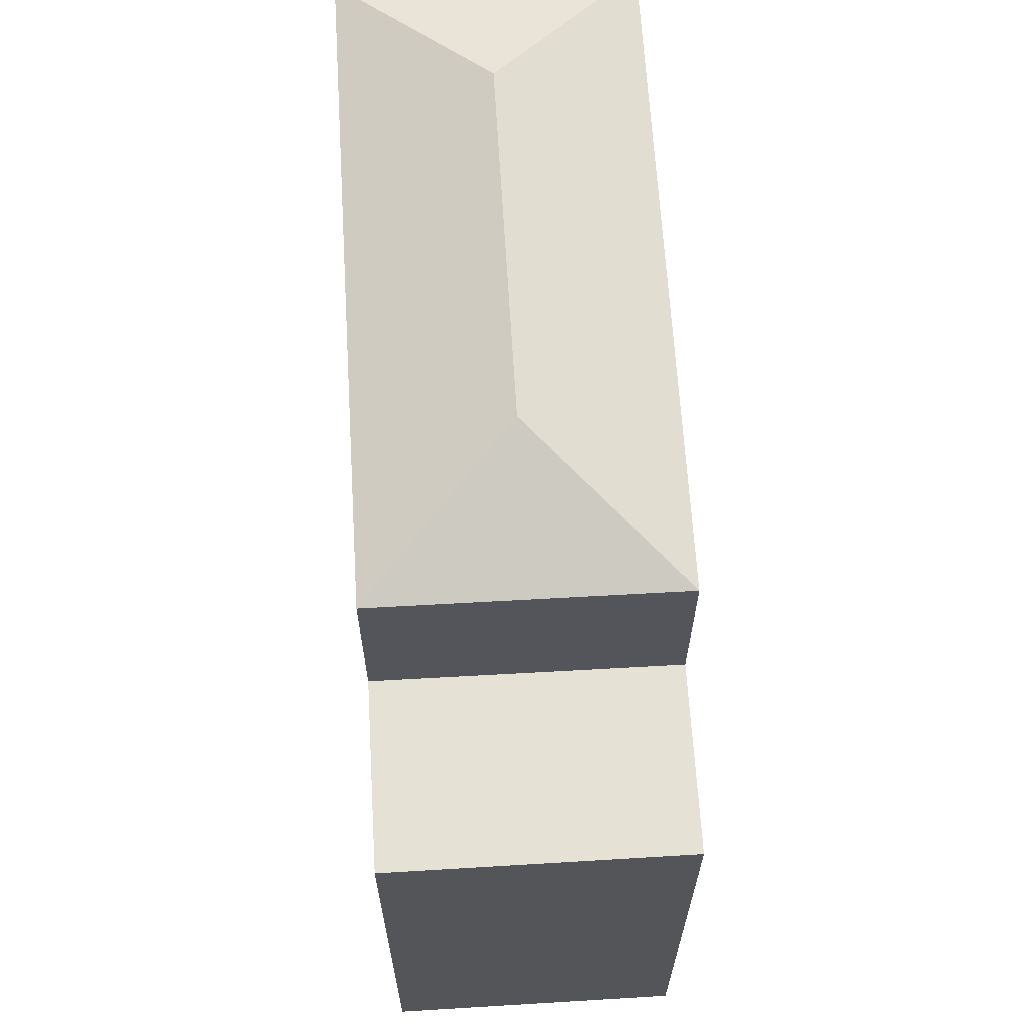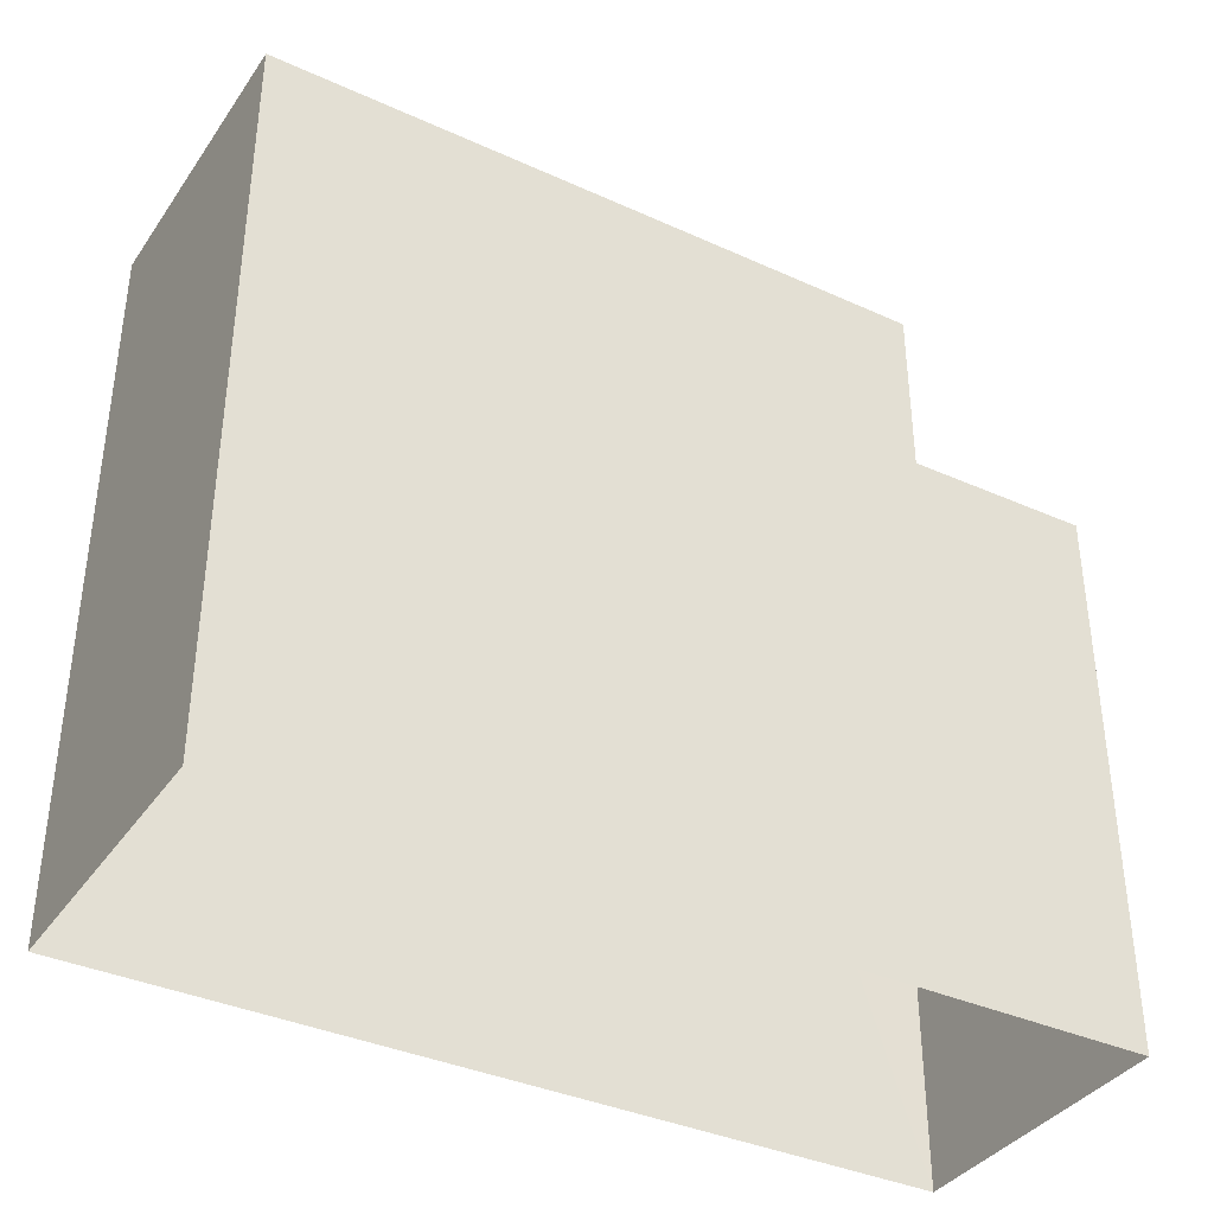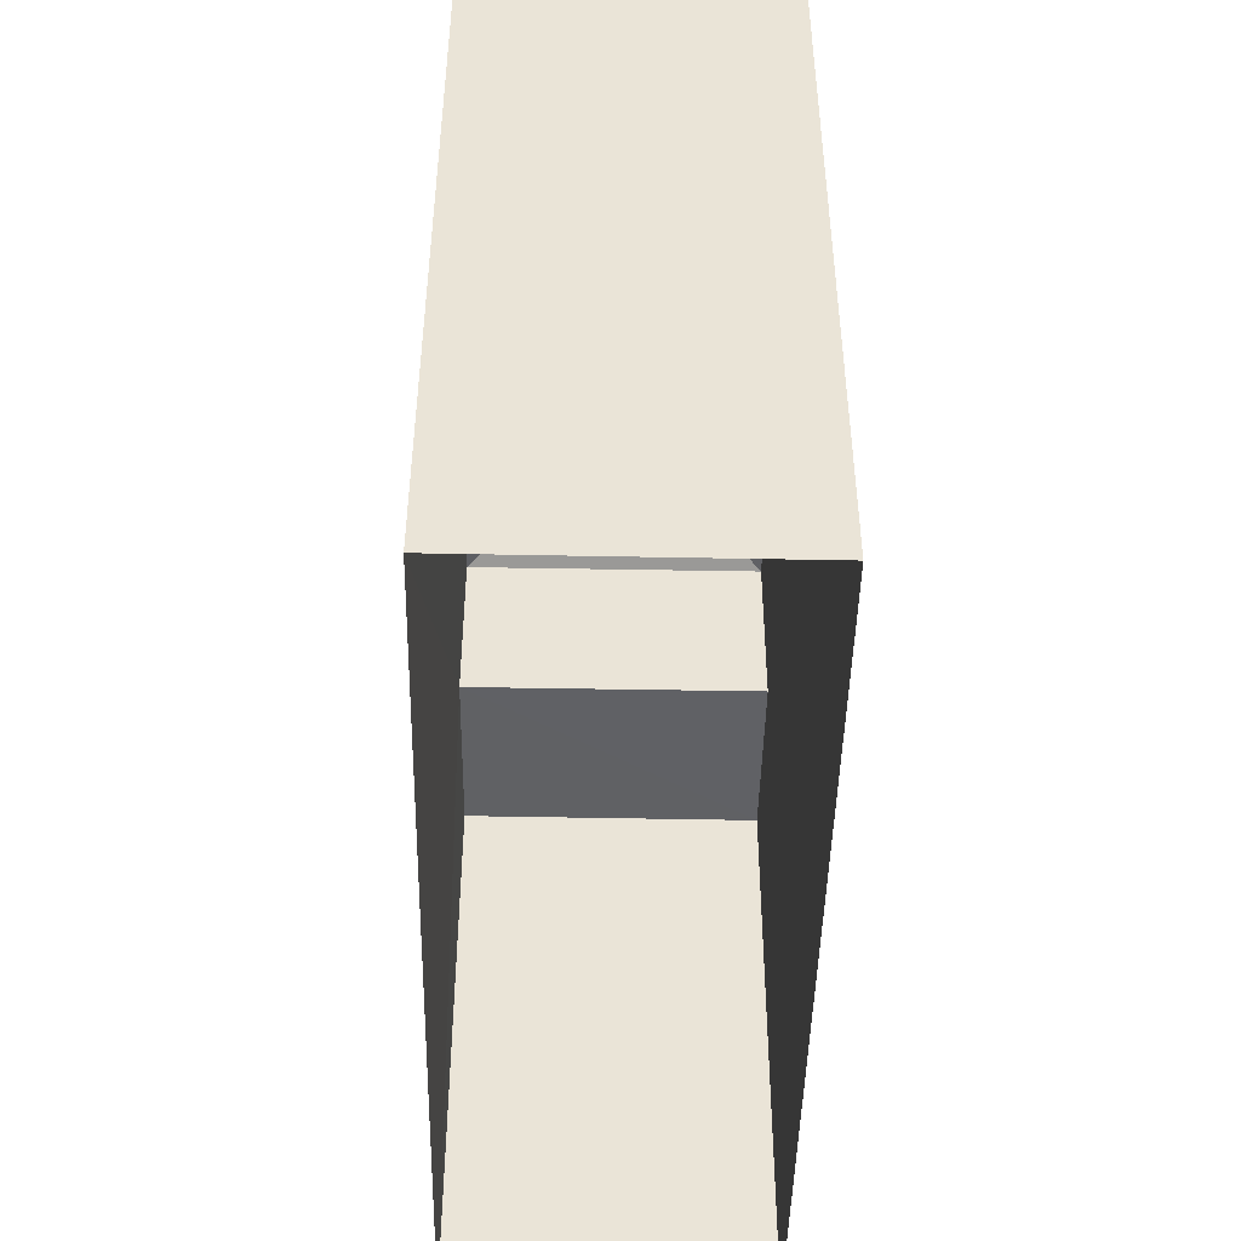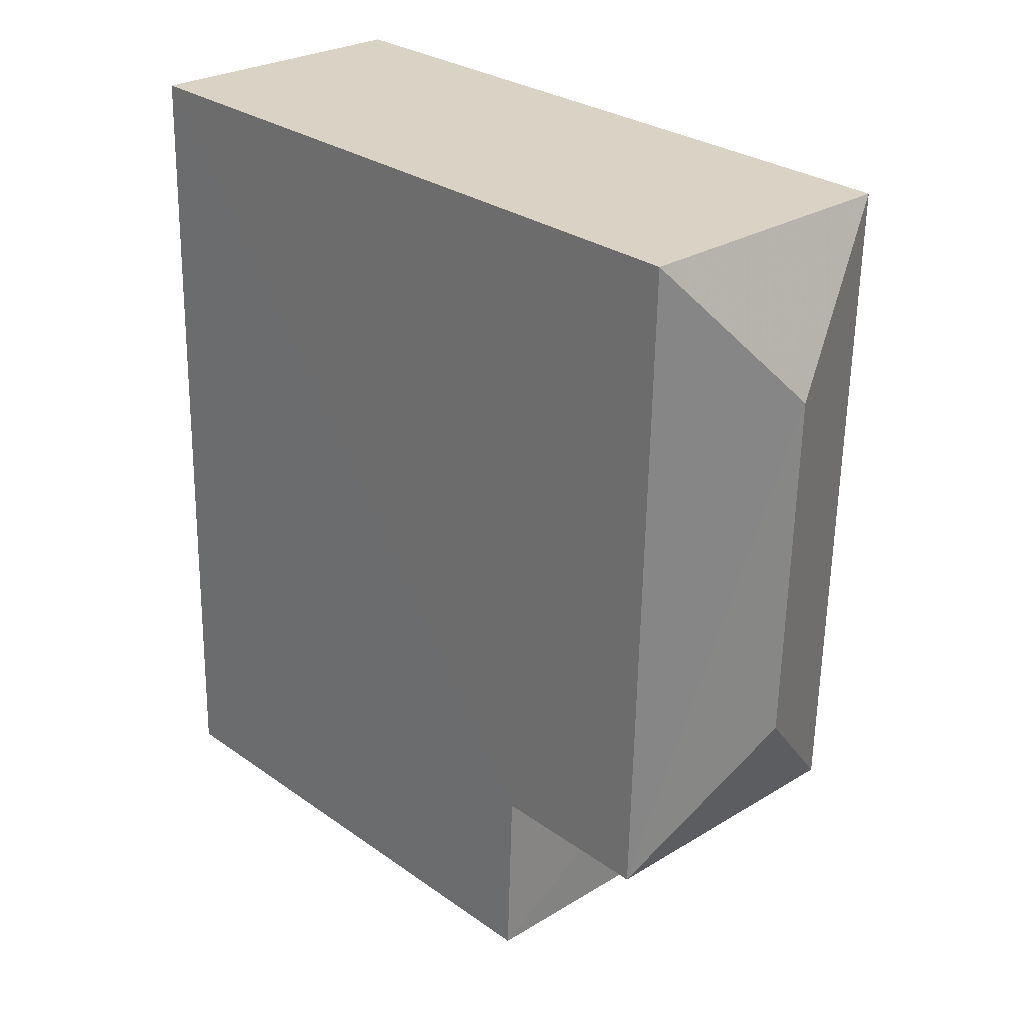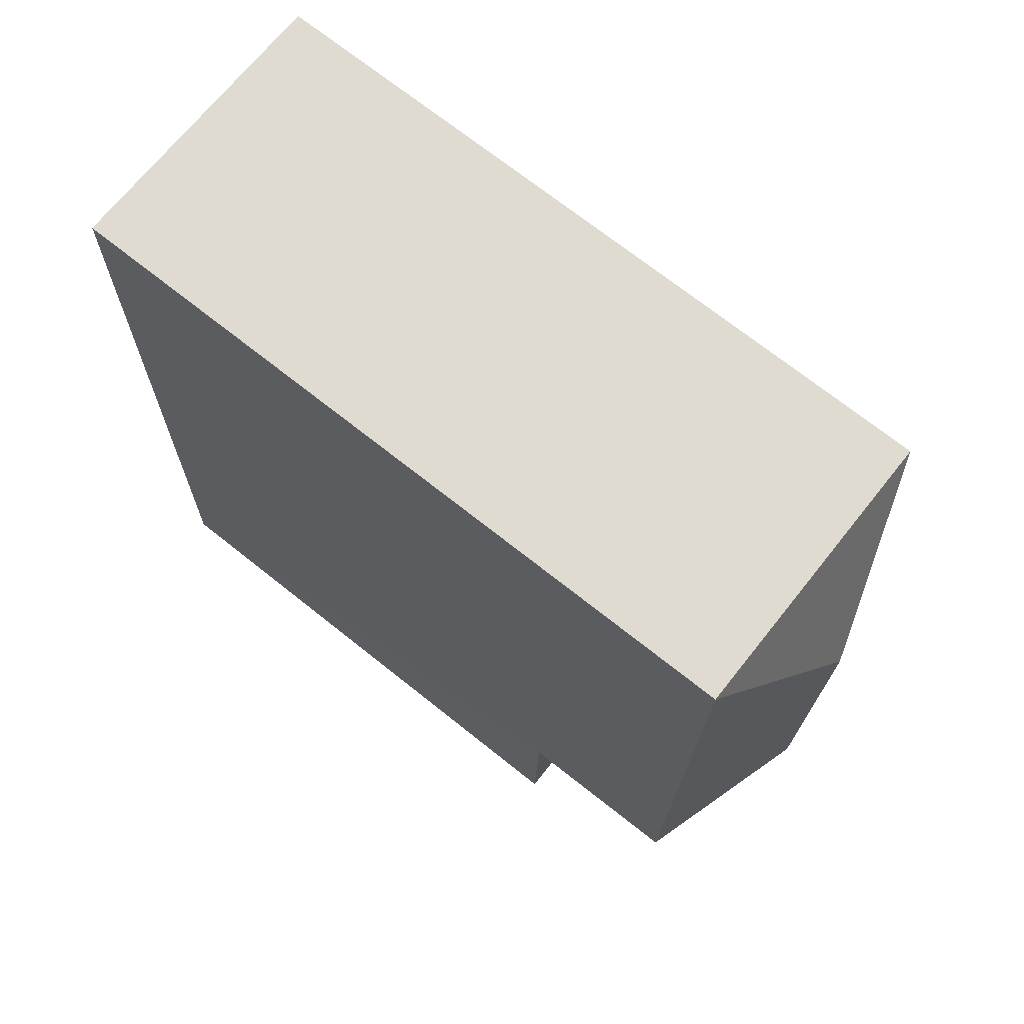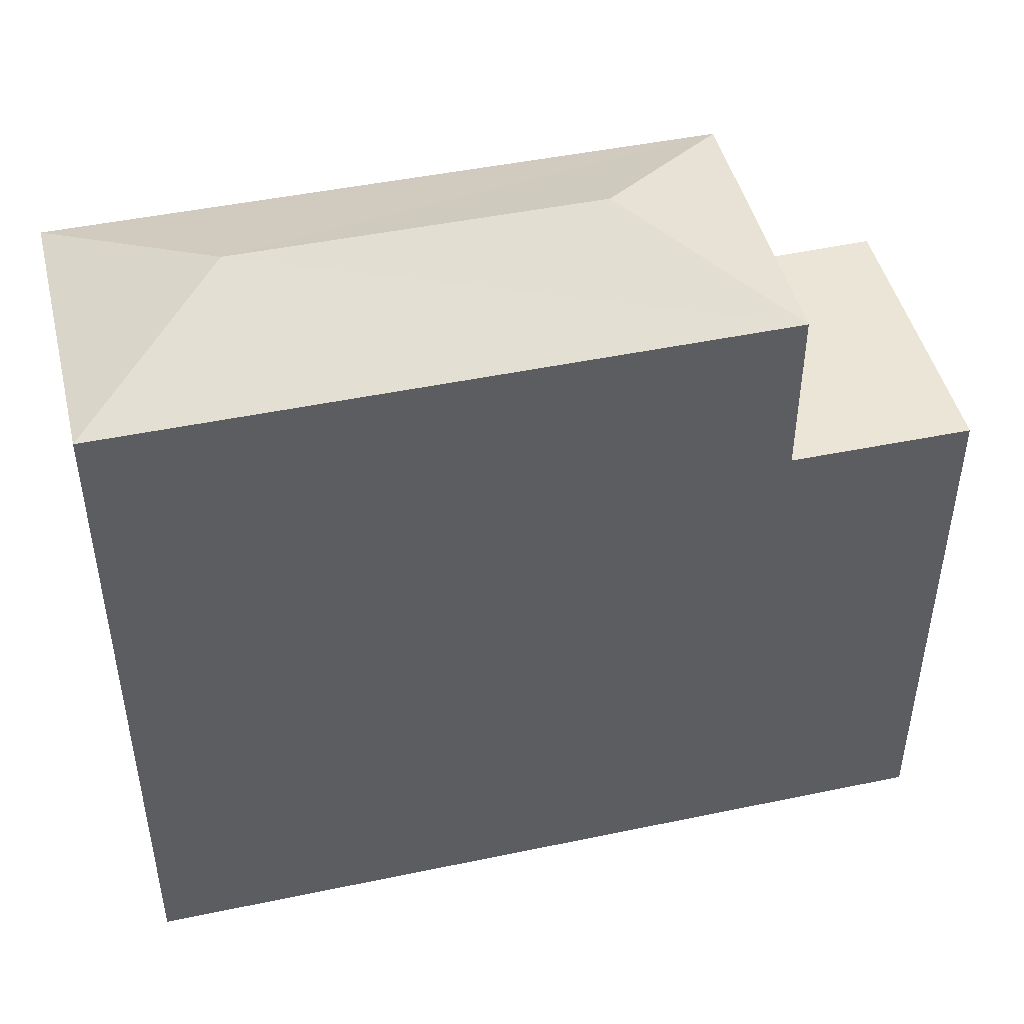
<metadata>
{"format":"obj","ext":"obj","renderer":"f3d","projection":"perspective","resolution":1024,"background":"white","views":[{"elev":64.8,"azim":-4.9,"up":"+Z"},{"elev":-37.3,"azim":-121.7,"up":"+Z"},{"elev":-47.0,"azim":177.3,"up":"+Z"},{"elev":28.5,"azim":-43.5,"up":"+Y"},{"elev":71.4,"azim":-51.5,"up":"+Y"},{"elev":46.1,"azim":-104.9,"up":"+Z"}]}
</metadata>
<code>
v -3.733e+05 -1.045e+05 25.45
v -3.733e+05 -1.044e+05 25.45
v -3.733e+05 -1.044e+05 25.45
v -3.733e+05 -1.045e+05 25.45
v -3.733e+05 -1.045e+05 35.13
v -3.733e+05 -1.044e+05 35.13
v -3.733e+05 -1.044e+05 35.92
v -3.733e+05 -1.045e+05 35.92
v -3.733e+05 -1.044e+05 35.13
v -3.733e+05 -1.045e+05 32.83
v -3.733e+05 -1.045e+05 32.83
v -3.733e+05 -1.045e+05 32.83
v -3.733e+05 -1.045e+05 32.83
v -3.733e+05 -1.045e+05 35.13
f 1 2 3
f 4 1 3
f 5 6 7
f 8 5 7
f 7 6 9
f 10 11 12
f 10 13 11
f 7 14 8
f 7 9 14
f 8 14 5
f 11 1 4
f 12 11 4
f 12 4 10
f 5 10 6
f 6 10 3
f 10 4 3
f 13 5 14
f 13 10 5
f 9 3 2
f 9 6 3
f 1 13 2
f 2 13 9
f 1 11 13
f 9 13 14

</code>
